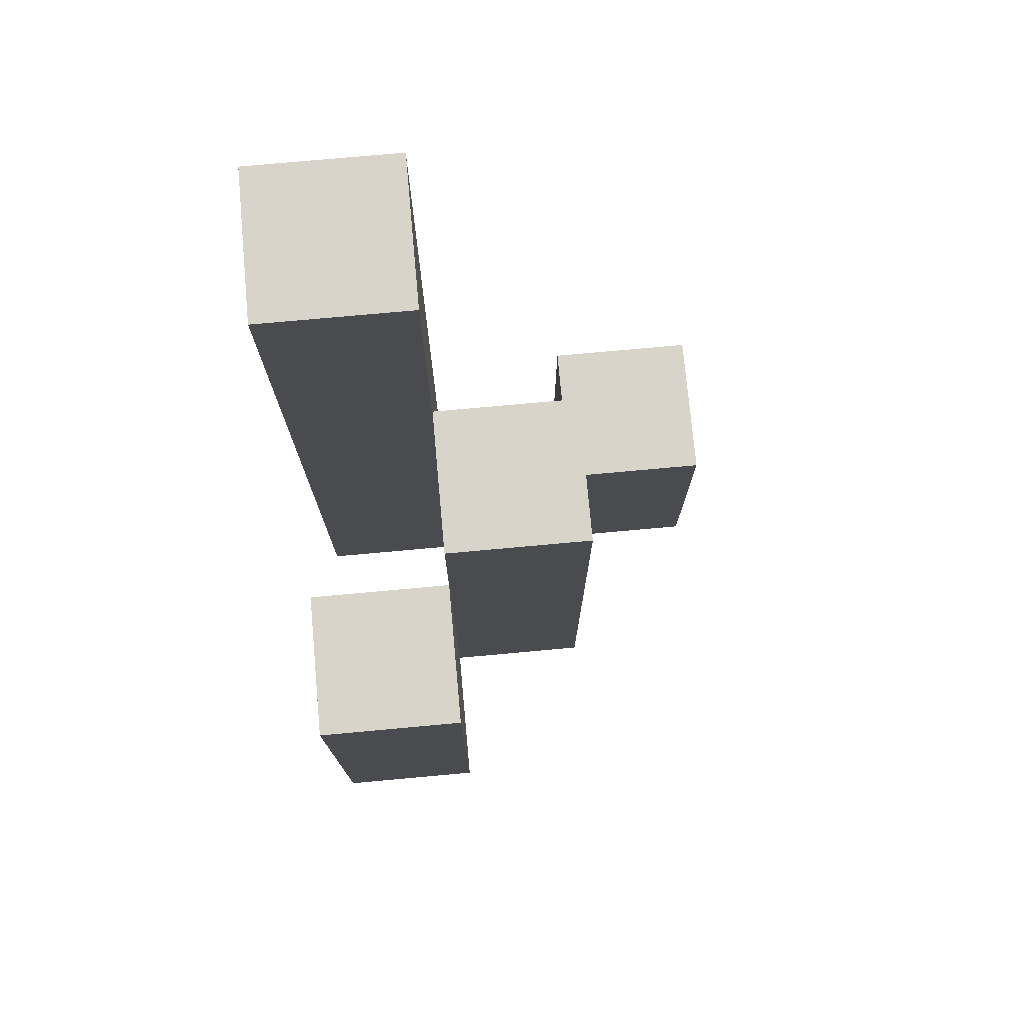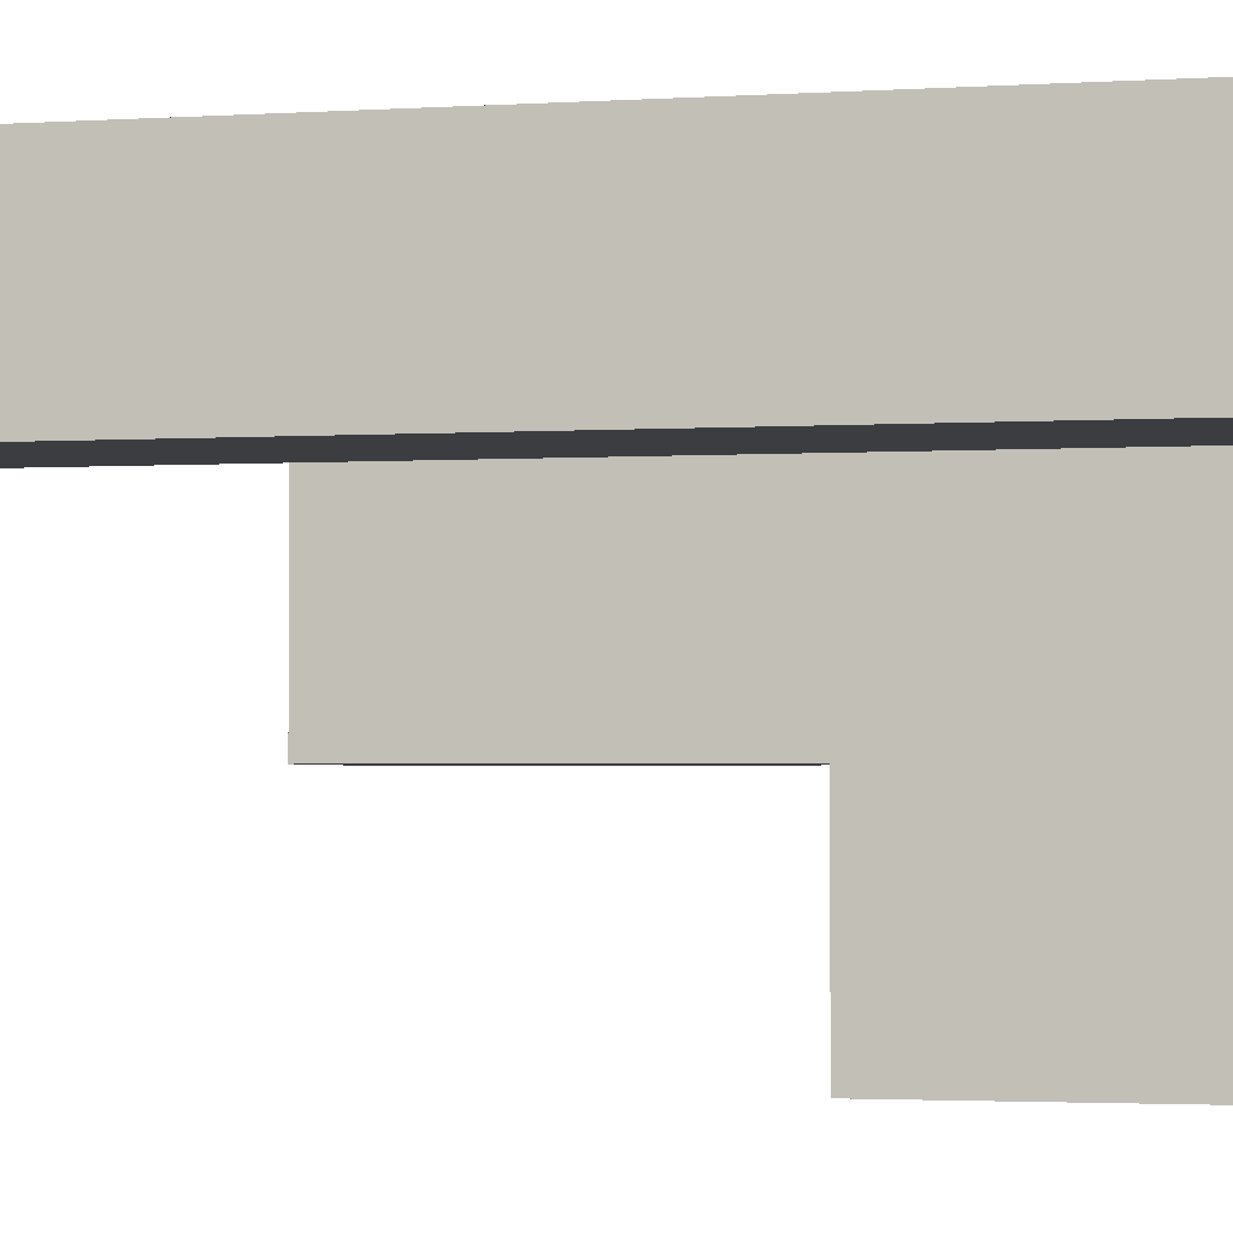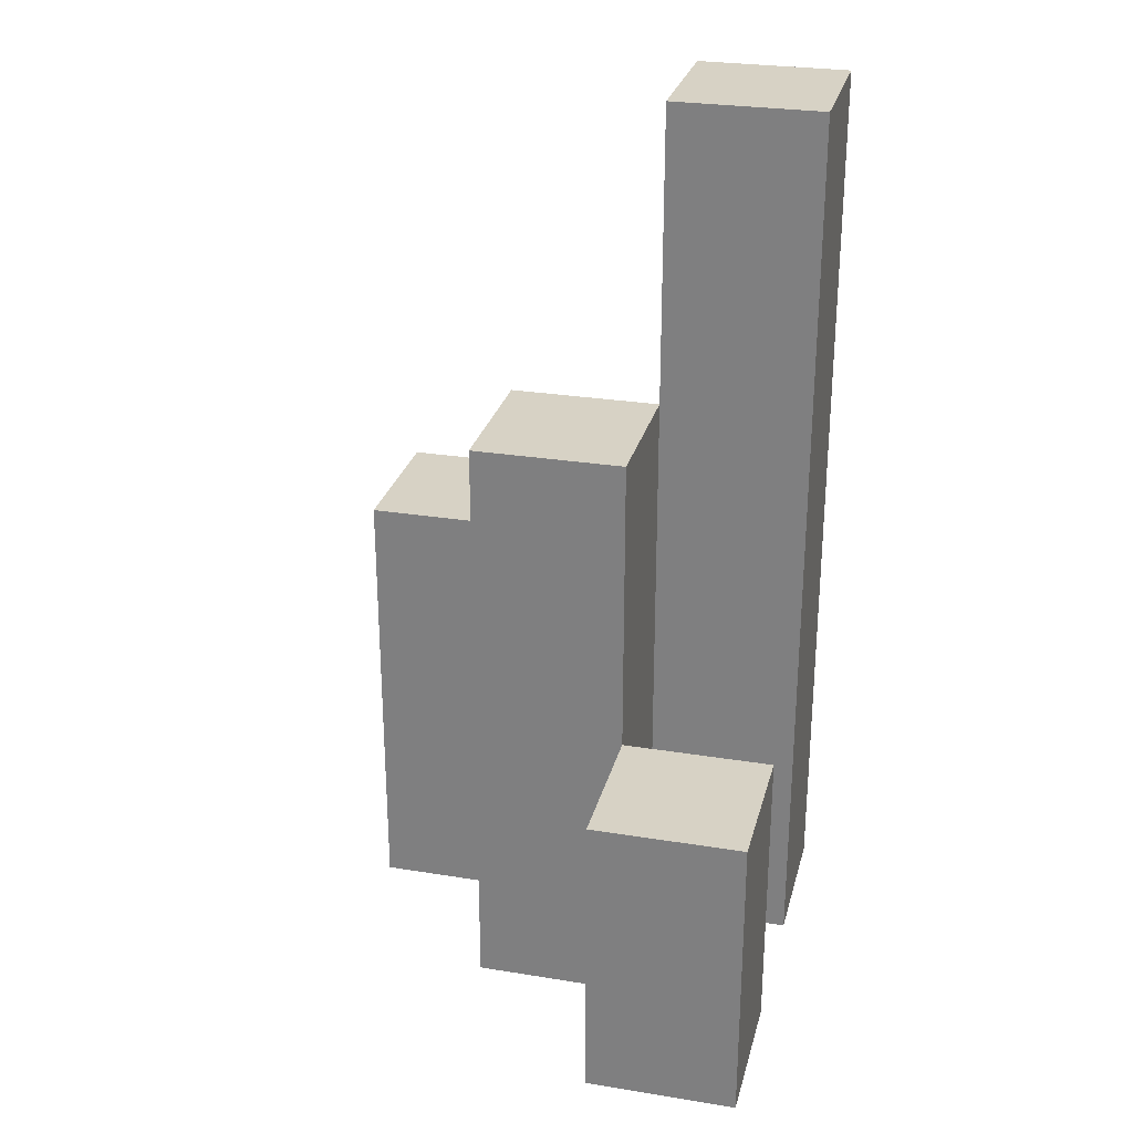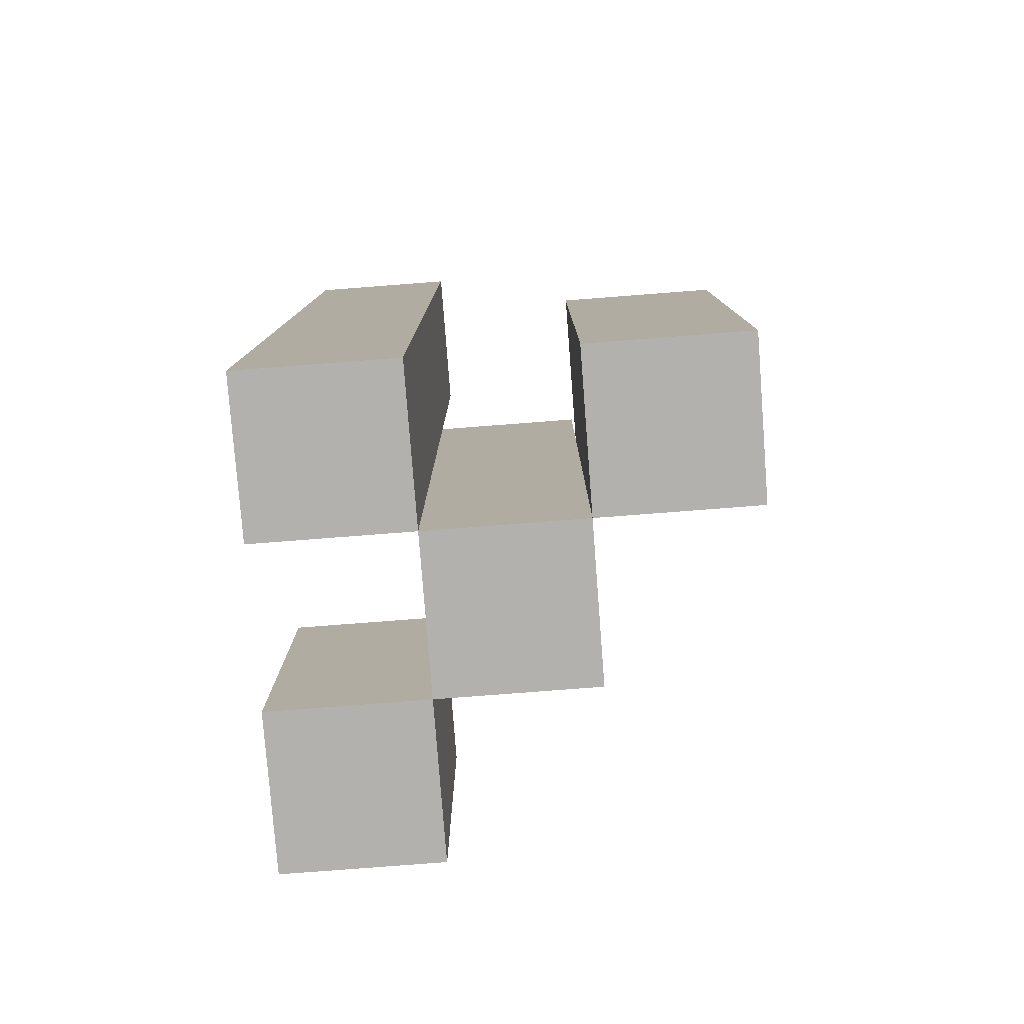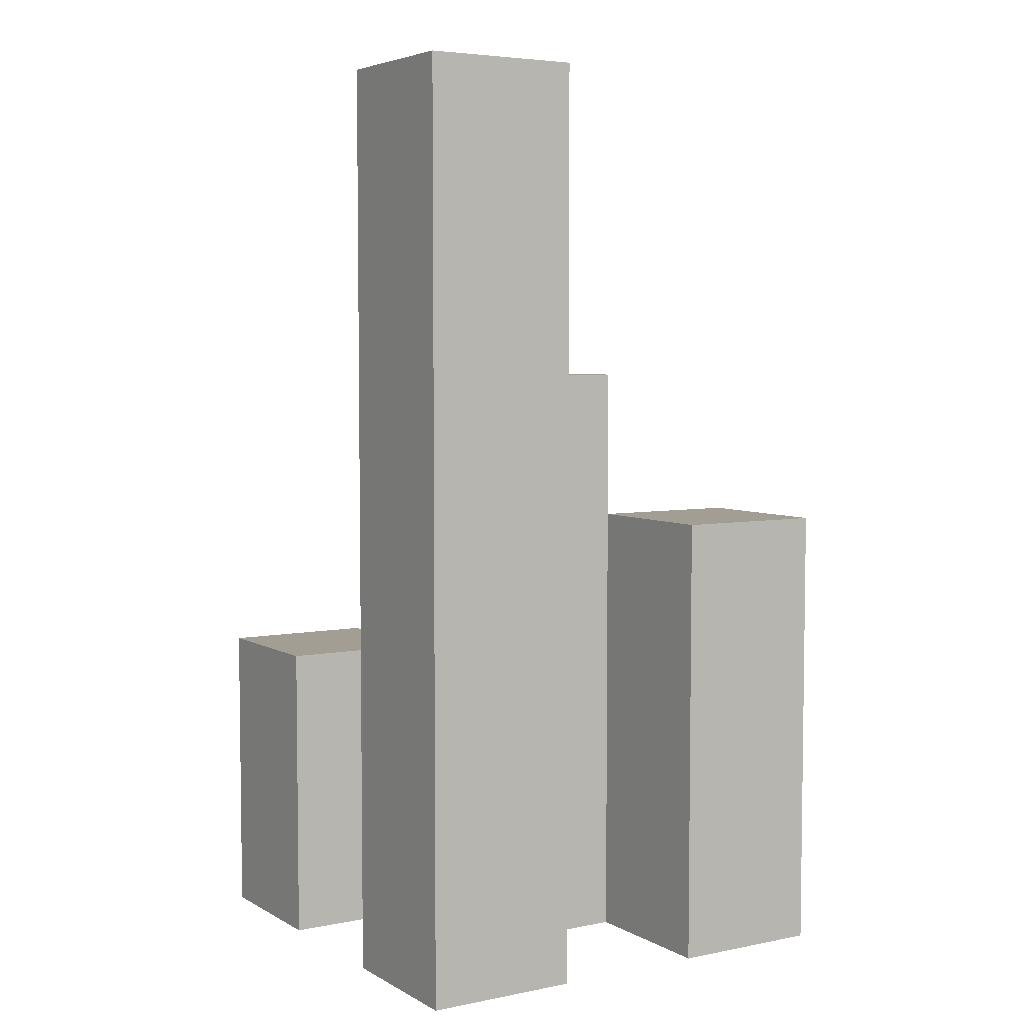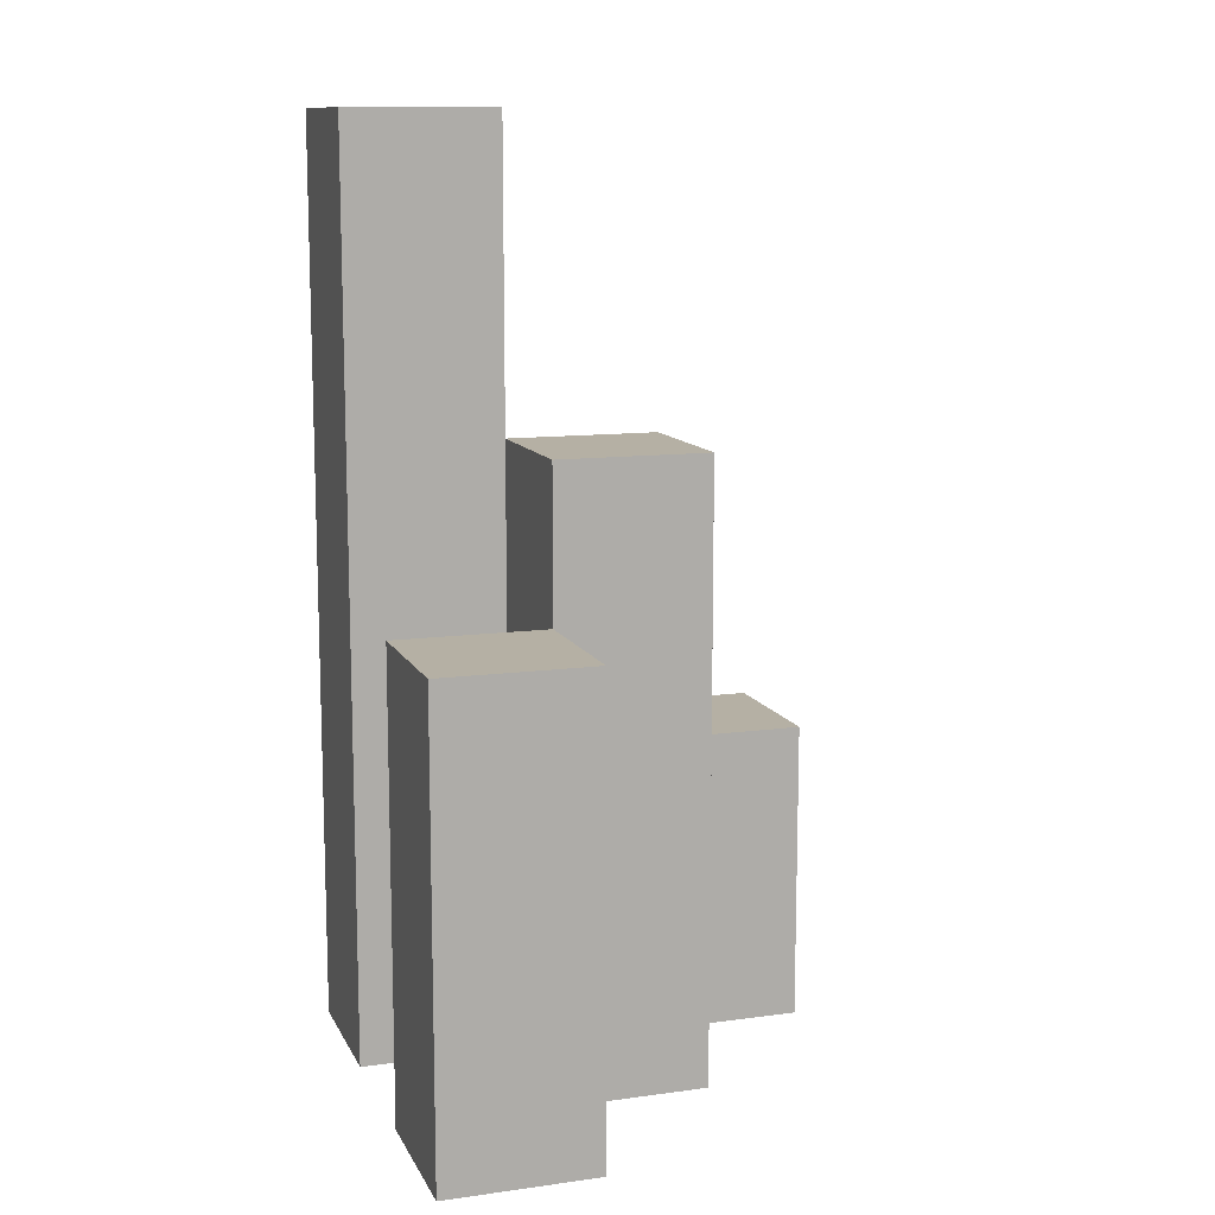
<metadata>
{"format":"obj","ext":"obj","renderer":"f3d","projection":"perspective","resolution":1024,"background":"white","views":[{"elev":75.7,"azim":84.8,"up":"+Y"},{"elev":-2.4,"azim":-76.9,"up":"+Z"},{"elev":27.4,"azim":-166.0,"up":"+Y"},{"elev":-79.2,"azim":4.4,"up":"+Y"},{"elev":5.0,"azim":-31.8,"up":"+Y"},{"elev":11.6,"azim":71.8,"up":"+Y"}]}
</metadata>
<code>
o
v 4.6 0.9 12.9
v 4.6 0.9 12.8
v 4.6 0.9 12.7
v 4.6 0.9 12.6
v 4.6 1 12.7
v 4.6 1 12.6
v 4.6 1.1 12.7
v 4.6 1.1 12.6
v 4.6 1.4 12.9
v 4.6 1.4 12.8
v 4.6 1.5 12.9
v 4.6 1.5 12.8
v 4.7 0.9 12.8
v 4.7 0.9 12.7
v 4.7 1 12.7
v 4.7 1.1 12.7
v 4.7 1.2 12.8
v 4.7 1.2 12.7
v 4.7 1.3 12.8
v 4.7 1.3 12.7
v 4.8 0.9 12.9
v 4.8 0.9 12.8
v 4.8 1.1 12.9
v 4.8 1.1 12.8
v 4.8 1.2 12.9
v 4.8 1.2 12.8
v 4.7 0.9 12.9
v 4.7 0.9 12.8
v 4.7 0.9 12.7
v 4.7 0.9 12.6
v 4.7 1 12.7
v 4.7 1 12.6
v 4.7 1.1 12.7
v 4.7 1.1 12.6
v 4.7 1.2 12.8
v 4.7 1.3 12.8
v 4.7 1.4 12.9
v 4.7 1.4 12.8
v 4.7 1.5 12.9
v 4.7 1.5 12.8
v 4.8 0.9 12.8
v 4.8 0.9 12.7
v 4.8 1.1 12.8
v 4.8 1.2 12.8
v 4.8 1.2 12.7
v 4.8 1.3 12.8
v 4.8 1.3 12.7
v 4.9 0.9 12.9
v 4.9 0.9 12.8
v 4.9 1.1 12.9
v 4.9 1.1 12.8
v 4.9 1.2 12.9
v 4.9 1.2 12.8
v 4.6 0.9 12.9
v 4.6 1.4 12.9
v 4.6 1.5 12.9
v 4.7 0.9 12.9
v 4.7 1.4 12.9
v 4.7 1.5 12.9
v 4.8 0.9 12.9
v 4.8 1.1 12.9
v 4.8 1.2 12.9
v 4.9 0.9 12.9
v 4.9 1.1 12.9
v 4.9 1.2 12.9
v 4.7 0.9 12.8
v 4.7 1.2 12.8
v 4.7 1.3 12.8
v 4.8 0.9 12.8
v 4.8 1.1 12.8
v 4.8 1.2 12.8
v 4.8 1.3 12.8
v 4.6 0.9 12.7
v 4.6 1 12.7
v 4.6 1.1 12.7
v 4.7 0.9 12.7
v 4.7 1 12.7
v 4.7 1.1 12.7
v 4.6 0.9 12.8
v 4.6 1.4 12.8
v 4.6 1.5 12.8
v 4.7 0.9 12.8
v 4.7 1.2 12.8
v 4.7 1.3 12.8
v 4.7 1.4 12.8
v 4.7 1.5 12.8
v 4.8 0.9 12.8
v 4.8 1.1 12.8
v 4.8 1.2 12.8
v 4.9 0.9 12.8
v 4.9 1.1 12.8
v 4.9 1.2 12.8
v 4.7 0.9 12.7
v 4.7 1 12.7
v 4.7 1.1 12.7
v 4.7 1.2 12.7
v 4.7 1.3 12.7
v 4.8 0.9 12.7
v 4.8 1.2 12.7
v 4.8 1.3 12.7
v 4.6 0.9 12.6
v 4.6 1 12.6
v 4.6 1.1 12.6
v 4.7 0.9 12.6
v 4.7 1 12.6
v 4.7 1.1 12.6
v 4.6 0.9 12.9
v 4.7 0.9 12.9
v 4.8 0.9 12.9
v 4.9 0.9 12.9
v 4.6 0.9 12.8
v 4.7 0.9 12.8
v 4.8 0.9 12.8
v 4.9 0.9 12.8
v 4.6 0.9 12.7
v 4.7 0.9 12.7
v 4.8 0.9 12.7
v 4.6 0.9 12.6
v 4.7 0.9 12.6
v 4.6 1.1 12.7
v 4.7 1.1 12.7
v 4.6 1.1 12.6
v 4.7 1.1 12.6
v 4.8 1.2 12.9
v 4.9 1.2 12.9
v 4.8 1.2 12.8
v 4.9 1.2 12.8
v 4.7 1.3 12.8
v 4.8 1.3 12.8
v 4.7 1.3 12.7
v 4.8 1.3 12.7
v 4.6 1.5 12.9
v 4.7 1.5 12.9
v 4.6 1.5 12.8
v 4.7 1.5 12.8
f 5 4 3
f 6 4 5
f 7 6 5
f 8 6 7
f 9 2 1
f 10 2 9
f 11 10 9
f 12 10 11
f 15 14 13
f 16 15 13
f 17 16 13
f 18 16 17
f 19 18 17
f 20 18 19
f 23 22 21
f 24 22 23
f 25 24 23
f 26 24 25
f 29 30 31
f 31 30 32
f 31 32 33
f 33 32 34
f 27 28 35
f 27 35 36
f 27 36 37
f 37 36 38
f 37 38 39
f 39 38 40
f 41 42 43
f 43 42 44
f 44 42 45
f 44 45 46
f 46 45 47
f 48 49 50
f 50 49 51
f 50 51 52
f 52 51 53
f 57 55 54
f 58 56 55
f 58 55 57
f 59 56 58
f 63 61 60
f 64 62 61
f 64 61 63
f 65 62 64
f 69 67 66
f 70 67 69
f 71 68 67
f 71 67 70
f 72 68 71
f 76 74 73
f 77 75 74
f 77 74 76
f 78 75 77
f 79 80 82
f 82 80 83
f 83 80 84
f 80 81 85
f 84 80 85
f 85 81 86
f 87 88 90
f 88 89 91
f 90 88 91
f 91 89 92
f 93 94 98
f 94 95 98
f 95 96 98
f 96 97 99
f 98 96 99
f 99 97 100
f 101 102 104
f 102 103 105
f 104 102 105
f 105 103 106
f 111 108 107
f 112 108 111
f 113 110 109
f 114 110 113
f 116 113 112
f 117 113 116
f 118 116 115
f 119 116 118
f 120 121 122
f 122 121 123
f 124 125 126
f 126 125 127
f 128 129 130
f 130 129 131
f 132 133 134
f 134 133 135

</code>
